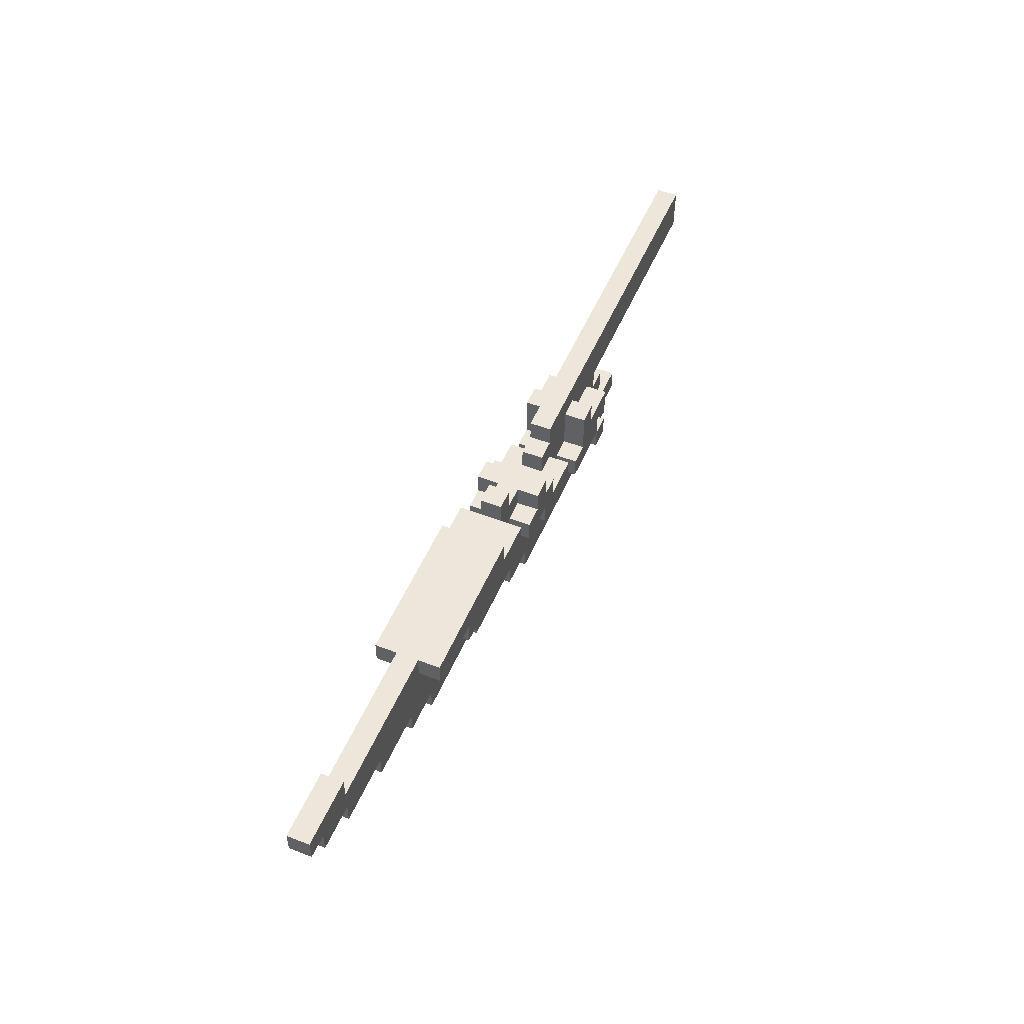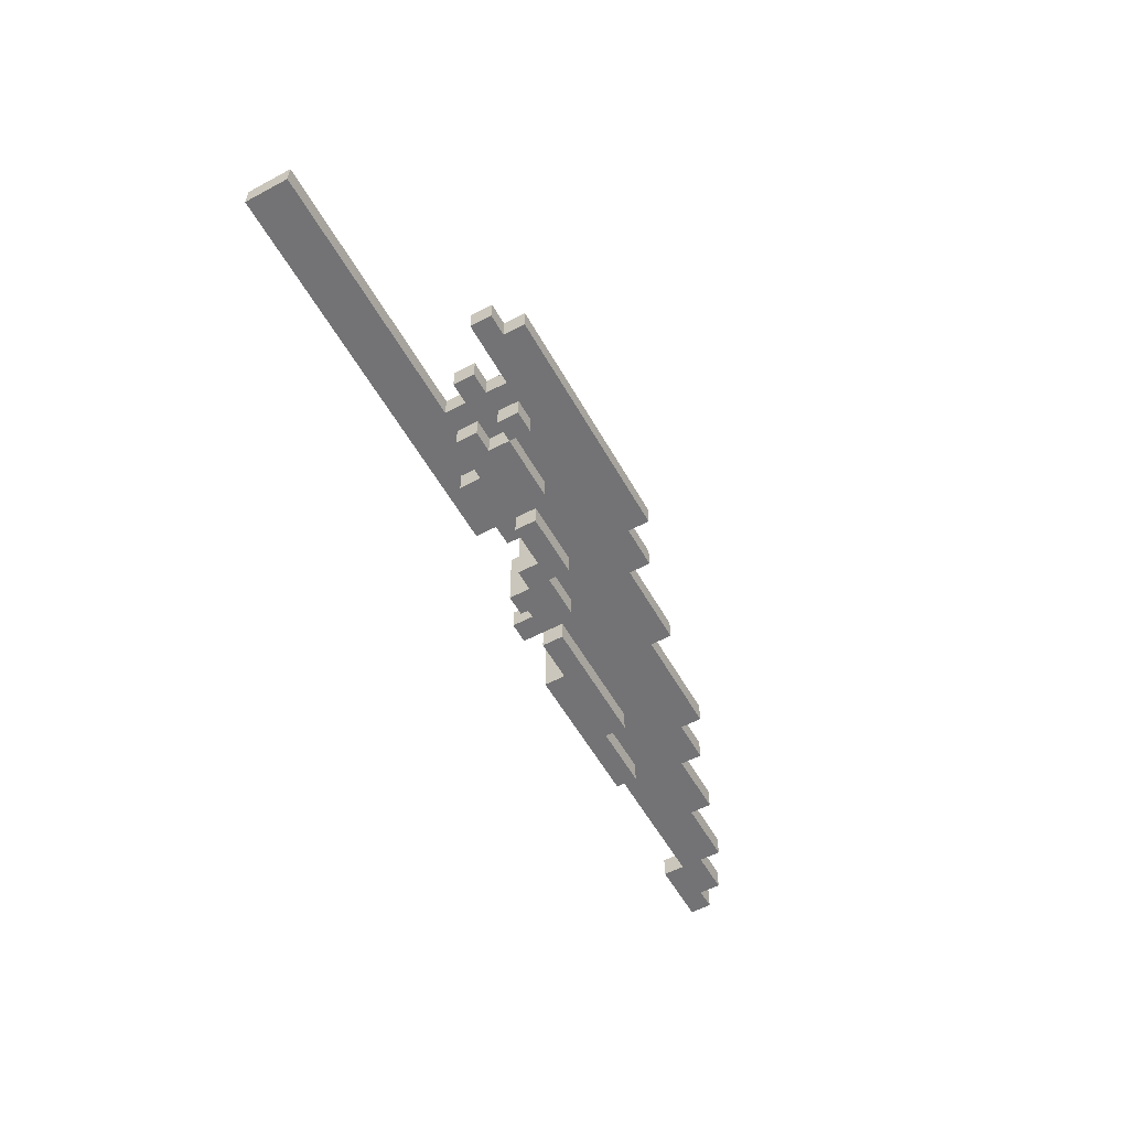
<metadata>
{"format":"obj","ext":"obj","renderer":"f3d","projection":"perspective","resolution":1024,"background":"white","views":[{"elev":51.5,"azim":112.7,"up":"+Y"},{"elev":-56.0,"azim":-61.0,"up":"+Z"}]}
</metadata>
<code>
g blaster24
v -21 5 1
v -21 5 -0
v -21 6 1
v -21 6 -0
v -21 7 1
v -21 7 -0
v -12 1 1
v -12 1 -0
v -12 2 1
v -12 2 -0
v -11 0 1
v -11 0 -0
v -11 1 1
v -11 1 -0
v -10 3 1
v -10 3 -0
v -10 4 1
v -10 4 -0
v -9 2 1
v -9 2 -0
v -9 3 1
v -9 3 -0
v -9 4 1
v -9 4 -0
v -9 5 1
v -9 5 -0
v -8 2 2
v -8 2 1
v -8 2 -0
v -8 2 -1
v -8 3 2
v -8 3 1
v -8 3 -0
v -8 3 -1
v -8 4 2
v -8 4 1
v -8 4 -0
v -8 4 -1
v -8 5 2
v -8 5 1
v -8 5 -0
v -8 5 -1
v -7 3 2
v -7 3 1
v -7 3 -0
v -7 3 -1
v -7 4 2
v -7 4 1
v -7 4 -0
v -7 4 -1
v -6 5 2
v -6 5 1
v -6 5 -0
v -6 5 -1
v -6 6 2
v -6 6 1
v -6 6 -0
v -6 6 -1
v -3 4 2
v -3 4 1
v -3 4 -0
v -3 4 -1
v -3 5 2
v -3 5 1
v -3 5 -0
v -3 5 -1
v -1 5 2
v -1 5 -1
v -1 6 2
v -1 6 -1
v 0 6 2
v 0 6 -1
v 0 7 2
v 0 7 -1
v 2 7 1
v 2 7 -0
v 2 8 1
v 2 8 -0
v 3 6 2
v 3 6 1
v 3 6 -0
v 3 6 -1
v 3 7 2
v 3 7 1
v 3 7 -0
v 3 7 -1
v 5 7 2
v 5 7 -1
v 5 8 2
v 5 8 -1
v 19 8 1
v 19 8 -0
v 19 9 1
v 19 9 -0
v -7 2 2
v -7 2 1
v -7 2 -0
v -7 2 -1
v -7 3 2
v -7 3 1
v -7 3 -0
v -7 3 -1
v -5 4 2
v -5 4 1
v -5 4 -0
v -5 4 -1
v -5 5 2
v -5 5 1
v -5 5 -0
v -5 5 -1
v -5 6 2
v -5 6 1
v -5 6 -0
v -5 6 -1
v -4 3 2
v -4 3 1
v -4 3 -0
v -4 3 -1
v -4 4 2
v -4 4 1
v -4 4 -0
v -4 4 -1
v -3 6 1
v -3 6 -0
v -3 7 1
v -3 7 -0
v -2 5 1
v -2 5 -0
v -2 6 1
v -2 6 -0
v 0 0 1
v 0 0 -0
v 0 1 1
v 0 1 -0
v 0 4 2
v 0 4 1
v 0 4 -0
v 0 4 -1
v 0 5 2
v 0 5 1
v 0 5 -0
v 0 5 -1
v 1 6 2
v 1 6 1
v 1 6 -0
v 1 6 -1
v 1 7 2
v 1 7 1
v 1 7 -0
v 1 7 -1
v 2 1 1
v 2 1 -0
v 2 2 1
v 2 2 -0
v 2 5 2
v 2 5 1
v 2 5 -0
v 2 5 -1
v 2 6 2
v 2 6 1
v 2 6 -0
v 2 6 -1
v 3 7 1
v 3 7 -0
v 3 8 1
v 3 8 -0
v 6 2 1
v 6 2 -0
v 6 3 1
v 6 3 -0
v 9 6 2
v 9 6 1
v 9 6 -0
v 9 6 -1
v 9 7 2
v 9 7 1
v 9 7 -0
v 9 7 -1
v 11 3 1
v 11 3 -0
v 11 4 1
v 11 4 -0
v 12 7 2
v 12 7 1
v 12 7 -0
v 12 7 -1
v 12 8 2
v 12 8 1
v 12 8 -0
v 12 8 -1
v 13 4 1
v 13 4 -0
v 13 5 1
v 13 5 -0
v 16 5 1
v 16 5 -0
v 16 6 1
v 16 6 -0
v 19 6 1
v 19 6 -0
v 19 7 1
v 19 7 -0
v 21 7 1
v 21 7 -0
v 21 8 1
v 21 8 -0
v 22 8 1
v 22 8 -0
v 22 9 1
v 22 9 -0
v -8 2 2
v -8 3 2
v -8 4 2
v -8 5 2
v -7 2 2
v -7 3 2
v -7 4 2
v -6 4 2
v -6 5 2
v -6 6 2
v -5 4 2
v -5 5 2
v -5 6 2
v -4 3 2
v -4 4 2
v -3 4 2
v -3 5 2
v -1 5 2
v -1 6 2
v 0 4 2
v 0 5 2
v 0 6 2
v 0 7 2
v 1 6 2
v 1 7 2
v 2 5 2
v 2 6 2
v 3 6 2
v 3 7 2
v 5 7 2
v 5 8 2
v 6 6 2
v 6 7 2
v 6 8 2
v 7 6 2
v 7 7 2
v 9 6 2
v 9 7 2
v 12 7 2
v 12 8 2
v -21 5 1
v -21 6 1
v -21 7 1
v -19 5 1
v -19 6 1
v -17 6 1
v -17 7 1
v -13 5 1
v -13 6 1
v -12 1 1
v -12 2 1
v -11 0 1
v -11 1 1
v -11 6 1
v -11 7 1
v -10 3 1
v -10 4 1
v -10 5 1
v -10 6 1
v -9 2 1
v -9 3 1
v -9 4 1
v -9 5 1
v -8 1 1
v -8 2 1
v -8 3 1
v -8 4 1
v -8 5 1
v -7 2 1
v -7 3 1
v -7 4 1
v -6 0 1
v -6 1 1
v -6 5 1
v -6 6 1
v -5 4 1
v -5 5 1
v -5 6 1
v -5 7 1
v -4 2 1
v -4 3 1
v -4 4 1
v -4 5 1
v -4 6 1
v -3 0 1
v -3 1 1
v -3 4 1
v -3 5 1
v -3 6 1
v -3 7 1
v -2 5 1
v -2 6 1
v 0 0 1
v 0 1 1
v 0 3 1
v 0 4 1
v 0 5 1
v 1 6 1
v 1 7 1
v 2 1 1
v 2 2 1
v 2 3 1
v 2 4 1
v 2 5 1
v 2 6 1
v 2 7 1
v 2 8 1
v 3 4 1
v 3 5 1
v 3 6 1
v 3 7 1
v 3 8 1
v 4 5 1
v 4 6 1
v 5 4 1
v 5 5 1
v 5 6 1
v 6 2 1
v 6 3 1
v 6 6 1
v 7 3 1
v 7 4 1
v 7 5 1
v 7 6 1
v 9 3 1
v 9 4 1
v 9 5 1
v 9 6 1
v 9 7 1
v 11 3 1
v 11 4 1
v 11 5 1
v 12 5 1
v 12 6 1
v 12 7 1
v 12 8 1
v 13 4 1
v 13 5 1
v 14 7 1
v 14 8 1
v 16 5 1
v 16 6 1
v 16 7 1
v 16 8 1
v 19 6 1
v 19 7 1
v 19 8 1
v 19 9 1
v 21 7 1
v 21 8 1
v 22 8 1
v 22 9 1
v -21 5 -0
v -21 6 -0
v -21 7 -0
v -19 5 -0
v -19 6 -0
v -17 6 -0
v -17 7 -0
v -13 5 -0
v -13 6 -0
v -12 1 -0
v -12 2 -0
v -11 0 -0
v -11 1 -0
v -11 6 -0
v -11 7 -0
v -10 3 -0
v -10 4 -0
v -10 5 -0
v -10 6 -0
v -9 2 -0
v -9 3 -0
v -9 4 -0
v -9 5 -0
v -8 1 -0
v -8 2 -0
v -8 3 -0
v -8 4 -0
v -8 5 -0
v -7 2 -0
v -7 3 -0
v -7 4 -0
v -6 0 -0
v -6 1 -0
v -6 5 -0
v -6 6 -0
v -5 4 -0
v -5 5 -0
v -5 6 -0
v -5 7 -0
v -4 2 -0
v -4 3 -0
v -4 4 -0
v -4 5 -0
v -4 6 -0
v -3 0 -0
v -3 1 -0
v -3 4 -0
v -3 5 -0
v -3 6 -0
v -3 7 -0
v -2 5 -0
v -2 6 -0
v 0 0 -0
v 0 1 -0
v 0 3 -0
v 0 4 -0
v 0 5 -0
v 1 6 -0
v 1 7 -0
v 2 1 -0
v 2 2 -0
v 2 3 -0
v 2 4 -0
v 2 5 -0
v 2 6 -0
v 2 7 -0
v 2 8 -0
v 3 4 -0
v 3 5 -0
v 3 6 -0
v 3 7 -0
v 3 8 -0
v 4 5 -0
v 4 6 -0
v 5 4 -0
v 5 5 -0
v 5 6 -0
v 6 2 -0
v 6 3 -0
v 6 6 -0
v 7 3 -0
v 7 4 -0
v 7 5 -0
v 7 6 -0
v 9 3 -0
v 9 4 -0
v 9 5 -0
v 9 6 -0
v 9 7 -0
v 11 3 -0
v 11 4 -0
v 11 5 -0
v 12 5 -0
v 12 6 -0
v 12 7 -0
v 12 8 -0
v 13 4 -0
v 13 5 -0
v 14 7 -0
v 14 8 -0
v 16 5 -0
v 16 6 -0
v 16 7 -0
v 16 8 -0
v 19 6 -0
v 19 7 -0
v 19 8 -0
v 19 9 -0
v 21 7 -0
v 21 8 -0
v 22 8 -0
v 22 9 -0
v -8 2 -1
v -8 3 -1
v -8 4 -1
v -8 5 -1
v -7 2 -1
v -7 3 -1
v -7 4 -1
v -6 4 -1
v -6 5 -1
v -6 6 -1
v -5 4 -1
v -5 5 -1
v -5 6 -1
v -4 3 -1
v -4 4 -1
v -3 4 -1
v -3 5 -1
v -1 5 -1
v -1 6 -1
v 0 4 -1
v 0 5 -1
v 0 6 -1
v 0 7 -1
v 1 6 -1
v 1 7 -1
v 2 5 -1
v 2 6 -1
v 3 6 -1
v 3 7 -1
v 5 7 -1
v 5 8 -1
v 6 6 -1
v 6 7 -1
v 6 8 -1
v 7 6 -1
v 7 7 -1
v 9 6 -1
v 9 7 -1
v 12 7 -1
v 12 8 -1
v -11 0 1
v -6 0 1
v -3 0 1
v 0 0 1
v -11 0 -0
v -6 0 -0
v -3 0 -0
v 0 0 -0
v -12 1 1
v -11 1 1
v 0 1 1
v 2 1 1
v -12 1 -0
v -11 1 -0
v 0 1 -0
v 2 1 -0
v -8 2 2
v -7 2 2
v -8 2 1
v -7 2 1
v 2 2 1
v 6 2 1
v -8 2 -0
v -7 2 -0
v 2 2 -0
v 6 2 -0
v -8 2 -1
v -7 2 -1
v -7 3 2
v -4 3 2
v -10 3 1
v -9 3 1
v -7 3 1
v -4 3 1
v 6 3 1
v 7 3 1
v 9 3 1
v 11 3 1
v -10 3 -0
v -9 3 -0
v -7 3 -0
v -4 3 -0
v 6 3 -0
v 7 3 -0
v 9 3 -0
v 11 3 -0
v -7 3 -1
v -4 3 -1
v -8 4 2
v -7 4 2
v -3 4 2
v 0 4 2
v -8 4 1
v -7 4 1
v -3 4 1
v 0 4 1
v 11 4 1
v 13 4 1
v -8 4 -0
v -7 4 -0
v -3 4 -0
v 0 4 -0
v 11 4 -0
v 13 4 -0
v -8 4 -1
v -7 4 -1
v -3 4 -1
v 0 4 -1
v 0 5 2
v 2 5 2
v -21 5 1
v -19 5 1
v -13 5 1
v -10 5 1
v -9 5 1
v 0 5 1
v 2 5 1
v 13 5 1
v 16 5 1
v -21 5 -0
v -19 5 -0
v -13 5 -0
v -10 5 -0
v -9 5 -0
v 0 5 -0
v 2 5 -0
v 13 5 -0
v 16 5 -0
v 0 5 -1
v 2 5 -1
v 3 6 2
v 6 6 2
v 7 6 2
v 9 6 2
v 3 6 1
v 4 6 1
v 5 6 1
v 6 6 1
v 7 6 1
v 9 6 1
v 16 6 1
v 19 6 1
v 3 6 -0
v 4 6 -0
v 5 6 -0
v 6 6 -0
v 7 6 -0
v 9 6 -0
v 16 6 -0
v 19 6 -0
v 3 6 -1
v 6 6 -1
v 7 6 -1
v 9 6 -1
v 9 7 2
v 12 7 2
v 9 7 1
v 12 7 1
v 19 7 1
v 21 7 1
v 9 7 -0
v 12 7 -0
v 19 7 -0
v 21 7 -0
v 9 7 -1
v 12 7 -1
v 21 8 1
v 22 8 1
v 21 8 -0
v 22 8 -0
v -12 2 1
v -9 2 1
v -12 2 -0
v -9 2 -0
v -8 3 2
v -7 3 2
v -8 3 1
v -7 3 1
v -8 3 -0
v -7 3 -0
v -8 3 -1
v -7 3 -1
v -5 4 2
v -4 4 2
v -10 4 1
v -9 4 1
v -5 4 1
v -4 4 1
v -10 4 -0
v -9 4 -0
v -5 4 -0
v -4 4 -0
v -5 4 -1
v -4 4 -1
v -8 5 2
v -6 5 2
v -3 5 2
v -1 5 2
v -8 5 1
v -6 5 1
v -3 5 1
v -2 5 1
v -8 5 -0
v -6 5 -0
v -3 5 -0
v -2 5 -0
v -8 5 -1
v -6 5 -1
v -3 5 -1
v -1 5 -1
v -6 6 2
v -5 6 2
v -1 6 2
v 0 6 2
v 1 6 2
v 2 6 2
v -6 6 1
v -5 6 1
v -3 6 1
v -2 6 1
v 1 6 1
v 2 6 1
v -6 6 -0
v -5 6 -0
v -3 6 -0
v -2 6 -0
v 1 6 -0
v 2 6 -0
v -6 6 -1
v -5 6 -1
v -1 6 -1
v 0 6 -1
v 1 6 -1
v 2 6 -1
v 0 7 2
v 1 7 2
v 3 7 2
v 5 7 2
v -21 7 1
v -17 7 1
v -11 7 1
v -5 7 1
v -3 7 1
v 1 7 1
v 2 7 1
v 3 7 1
v -21 7 -0
v -17 7 -0
v -11 7 -0
v -5 7 -0
v -3 7 -0
v 1 7 -0
v 2 7 -0
v 3 7 -0
v 0 7 -1
v 1 7 -1
v 3 7 -1
v 5 7 -1
v 5 8 2
v 6 8 2
v 12 8 2
v 2 8 1
v 3 8 1
v 12 8 1
v 14 8 1
v 16 8 1
v 19 8 1
v 2 8 -0
v 3 8 -0
v 12 8 -0
v 14 8 -0
v 16 8 -0
v 19 8 -0
v 5 8 -1
v 6 8 -1
v 12 8 -1
v 19 9 1
v 22 9 1
v 19 9 -0
v 22 9 -0
f 3 2 1
f 4 2 3
f 5 4 3
f 6 4 5
f 9 8 7
f 10 8 9
f 13 12 11
f 14 12 13
f 17 16 15
f 18 16 17
f 21 20 19
f 22 20 21
f 25 24 23
f 26 24 25
f 31 28 27
f 32 28 31
f 33 30 29
f 34 30 33
f 39 36 35
f 40 36 39
f 41 38 37
f 42 38 41
f 47 44 43
f 48 44 47
f 49 46 45
f 50 46 49
f 55 52 51
f 56 52 55
f 57 54 53
f 58 54 57
f 63 60 59
f 64 60 63
f 65 62 61
f 66 62 65
f 69 68 67
f 70 68 69
f 73 72 71
f 74 72 73
f 77 76 75
f 78 76 77
f 83 80 79
f 84 80 83
f 85 82 81
f 86 82 85
f 89 88 87
f 90 88 89
f 93 92 91
f 94 92 93
f 95 96 99
f 99 96 100
f 97 98 101
f 101 98 102
f 103 104 107
f 107 104 108
f 105 106 109
f 109 106 110
f 107 108 111
f 111 108 112
f 109 110 113
f 113 110 114
f 115 116 119
f 119 116 120
f 117 118 121
f 121 118 122
f 123 124 125
f 125 124 126
f 127 128 129
f 129 128 130
f 131 132 133
f 133 132 134
f 135 136 139
f 139 136 140
f 137 138 141
f 141 138 142
f 143 144 147
f 147 144 148
f 145 146 149
f 149 146 150
f 151 152 153
f 153 152 154
f 155 156 159
f 159 156 160
f 157 158 161
f 161 158 162
f 163 164 165
f 165 164 166
f 167 168 169
f 169 168 170
f 171 172 175
f 175 172 176
f 173 174 177
f 177 174 178
f 179 180 181
f 181 180 182
f 183 184 187
f 187 184 188
f 185 186 189
f 189 186 190
f 191 192 193
f 193 192 194
f 195 196 197
f 197 196 198
f 199 200 201
f 201 200 202
f 203 204 205
f 205 204 206
f 207 208 209
f 209 208 210
f 215 212 211
f 216 212 215
f 217 214 213
f 218 217 216
f 218 214 217
f 219 214 218
f 221 218 216
f 221 219 218
f 222 220 219
f 222 219 221
f 223 220 222
f 224 221 216
f 225 221 224
f 228 227 226
f 230 228 226
f 230 229 228
f 231 229 230
f 232 229 231
f 234 232 231
f 234 233 232
f 235 233 234
f 236 234 231
f 237 234 236
f 240 239 238
f 242 240 238
f 243 241 240
f 243 240 242
f 244 241 243
f 245 243 242
f 246 244 243
f 246 243 245
f 247 246 245
f 248 244 246
f 248 246 247
f 249 244 248
f 250 244 249
f 254 252 251
f 255 253 252
f 255 252 254
f 256 255 254
f 256 253 255
f 257 253 256
f 258 256 254
f 259 257 256
f 259 256 258
f 263 261 260
f 264 259 258
f 264 257 259
f 265 257 264
f 268 264 258
f 269 265 264
f 269 264 268
f 270 261 263
f 271 267 266
f 272 267 271
f 273 269 268
f 274 263 262
f 274 270 263
f 275 273 272
f 275 270 274
f 275 272 271
f 275 271 270
f 276 273 275
f 277 273 276
f 278 269 273
f 278 273 277
f 279 275 274
f 280 277 276
f 281 277 280
f 282 274 262
f 282 279 274
f 283 279 282
f 284 269 278
f 285 265 269
f 285 269 284
f 288 265 285
f 289 265 288
f 290 279 283
f 290 280 279
f 291 280 290
f 292 289 288
f 292 287 286
f 292 288 287
f 293 289 292
f 294 289 293
f 295 283 282
f 296 290 283
f 296 283 295
f 297 292 291
f 297 293 292
f 298 294 293
f 298 293 297
f 299 289 294
f 299 294 298
f 300 289 299
f 301 299 298
f 302 299 301
f 303 296 295
f 304 290 296
f 304 296 303
f 305 291 290
f 305 297 291
f 306 297 305
f 310 290 304
f 311 305 290
f 311 290 310
f 312 306 305
f 312 305 311
f 313 307 306
f 313 306 312
f 314 307 313
f 315 309 308
f 316 309 315
f 318 314 313
f 318 313 312
f 319 315 314
f 319 314 318
f 320 316 315
f 320 315 319
f 321 317 316
f 321 316 320
f 322 317 321
f 323 319 318
f 323 320 319
f 324 320 323
f 325 318 312
f 325 323 318
f 326 324 323
f 326 323 325
f 327 324 326
f 328 312 311
f 329 325 312
f 329 312 328
f 330 327 326
f 331 325 329
f 332 326 325
f 332 325 331
f 333 330 326
f 333 326 332
f 334 330 333
f 335 332 331
f 336 333 332
f 336 332 335
f 337 334 333
f 337 333 336
f 338 334 337
f 340 336 335
f 341 337 336
f 341 336 340
f 342 338 337
f 342 337 341
f 343 338 342
f 343 342 341
f 344 339 338
f 344 338 343
f 345 339 344
f 347 343 341
f 348 344 343
f 348 343 347
f 349 346 345
f 349 345 344
f 350 346 349
f 351 344 348
f 352 349 344
f 352 344 351
f 353 350 349
f 353 349 352
f 354 350 353
f 355 353 352
f 356 354 353
f 356 353 355
f 357 354 356
f 359 357 356
f 360 358 357
f 360 357 359
f 361 358 360
f 362 358 361
f 363 364 366
f 364 365 367
f 366 364 367
f 366 367 368
f 367 365 368
f 368 365 369
f 366 368 370
f 368 369 371
f 370 368 371
f 372 373 375
f 370 371 376
f 371 369 376
f 376 369 377
f 370 376 380
f 376 377 381
f 380 376 381
f 375 373 382
f 378 379 383
f 383 379 384
f 380 381 385
f 374 375 386
f 375 382 386
f 384 385 387
f 386 382 387
f 383 384 387
f 382 383 387
f 387 385 388
f 388 385 389
f 385 381 390
f 389 385 390
f 386 387 391
f 388 389 392
f 392 389 393
f 374 386 394
f 386 391 394
f 394 391 395
f 390 381 396
f 381 377 397
f 396 381 397
f 397 377 400
f 400 377 401
f 395 391 402
f 391 392 402
f 402 392 403
f 400 401 404
f 398 399 404
f 399 400 404
f 404 401 405
f 405 401 406
f 394 395 407
f 395 402 408
f 407 395 408
f 403 404 409
f 404 405 409
f 405 406 410
f 409 405 410
f 406 401 411
f 410 406 411
f 411 401 412
f 410 411 413
f 413 411 414
f 407 408 415
f 408 402 416
f 415 408 416
f 402 403 417
f 403 409 417
f 417 409 418
f 416 402 422
f 402 417 423
f 422 402 423
f 417 418 424
f 423 417 424
f 418 419 425
f 424 418 425
f 425 419 426
f 420 421 427
f 427 421 428
f 425 426 430
f 424 425 430
f 426 427 431
f 430 426 431
f 427 428 432
f 431 427 432
f 428 429 433
f 432 428 433
f 433 429 434
f 430 431 435
f 431 432 435
f 435 432 436
f 424 430 437
f 430 435 437
f 435 436 438
f 437 435 438
f 438 436 439
f 423 424 440
f 424 437 441
f 440 424 441
f 438 439 442
f 441 437 443
f 437 438 444
f 443 437 444
f 438 442 445
f 444 438 445
f 445 442 446
f 443 444 447
f 444 445 448
f 447 444 448
f 445 446 449
f 448 445 449
f 449 446 450
f 447 448 452
f 448 449 453
f 452 448 453
f 449 450 454
f 453 449 454
f 454 450 455
f 453 454 455
f 450 451 456
f 455 450 456
f 456 451 457
f 453 455 459
f 455 456 460
f 459 455 460
f 457 458 461
f 456 457 461
f 461 458 462
f 460 456 463
f 456 461 464
f 463 456 464
f 461 462 465
f 464 461 465
f 465 462 466
f 464 465 467
f 465 466 468
f 467 465 468
f 468 466 469
f 468 469 471
f 469 470 472
f 471 469 472
f 472 470 473
f 473 470 474
f 475 476 479
f 479 476 480
f 477 478 481
f 480 481 482
f 481 478 482
f 482 478 483
f 480 482 485
f 482 483 485
f 483 484 486
f 485 483 486
f 486 484 487
f 480 485 488
f 488 485 489
f 490 491 492
f 490 492 494
f 492 493 494
f 494 493 495
f 495 493 496
f 495 496 498
f 496 497 498
f 498 497 499
f 495 498 500
f 500 498 501
f 502 503 504
f 502 504 506
f 504 505 507
f 506 504 507
f 507 505 508
f 506 507 509
f 507 508 510
f 509 507 510
f 509 510 511
f 510 508 512
f 511 510 512
f 512 508 513
f 513 508 514
f 519 516 515
f 520 517 516
f 520 516 519
f 521 518 517
f 521 517 520
f 522 518 521
f 527 524 523
f 528 524 527
f 529 526 525
f 530 526 529
f 533 532 531
f 534 532 533
f 539 536 535
f 540 536 539
f 541 538 537
f 542 538 541
f 547 544 543
f 548 544 547
f 553 546 545
f 554 546 553
f 557 550 549
f 558 551 550
f 558 550 557
f 559 552 551
f 559 551 558
f 560 552 559
f 561 556 555
f 562 556 561
f 567 564 563
f 568 564 567
f 569 566 565
f 570 566 569
f 577 572 571
f 578 572 577
f 579 574 573
f 580 574 579
f 581 576 575
f 582 576 581
f 590 584 583
f 591 584 590
f 594 586 585
f 595 587 586
f 595 586 594
f 596 588 587
f 596 587 595
f 597 589 588
f 597 588 596
f 598 589 597
f 601 593 592
f 602 593 601
f 603 600 599
f 604 600 603
f 609 606 605
f 610 606 609
f 611 606 610
f 612 607 606
f 612 606 611
f 613 608 607
f 613 607 612
f 614 608 613
f 623 616 615
f 624 616 623
f 625 618 617
f 625 619 618
f 625 620 619
f 626 621 620
f 626 620 625
f 627 622 621
f 627 621 626
f 628 622 627
f 631 630 629
f 632 630 631
f 637 634 633
f 638 634 637
f 639 636 635
f 640 636 639
f 643 642 641
f 644 642 643
f 645 646 647
f 647 646 648
f 649 650 651
f 651 650 652
f 653 654 655
f 655 654 656
f 657 658 661
f 661 658 662
f 659 660 663
f 663 660 664
f 665 666 667
f 667 666 668
f 669 670 673
f 673 670 674
f 671 672 675
f 675 672 676
f 676 672 680
f 677 678 681
f 681 678 682
f 679 680 683
f 680 672 684
f 683 680 684
f 685 686 691
f 691 686 692
f 689 690 695
f 695 690 696
f 693 694 699
f 699 694 700
f 697 698 703
f 703 698 704
f 687 688 705
f 705 688 706
f 701 702 707
f 707 702 708
f 709 710 718
f 711 712 720
f 713 714 721
f 714 715 722
f 721 714 722
f 715 716 723
f 722 715 723
f 716 717 724
f 723 716 724
f 724 717 725
f 718 719 726
f 709 718 726
f 726 719 727
f 720 712 728
f 709 726 729
f 729 726 730
f 728 712 731
f 731 712 732
f 734 735 738
f 736 737 742
f 742 737 743
f 734 738 744
f 738 739 744
f 739 740 745
f 744 739 745
f 740 741 746
f 745 740 746
f 746 741 747
f 733 734 748
f 734 744 749
f 748 734 749
f 749 744 750
f 751 752 753
f 753 752 754

</code>
